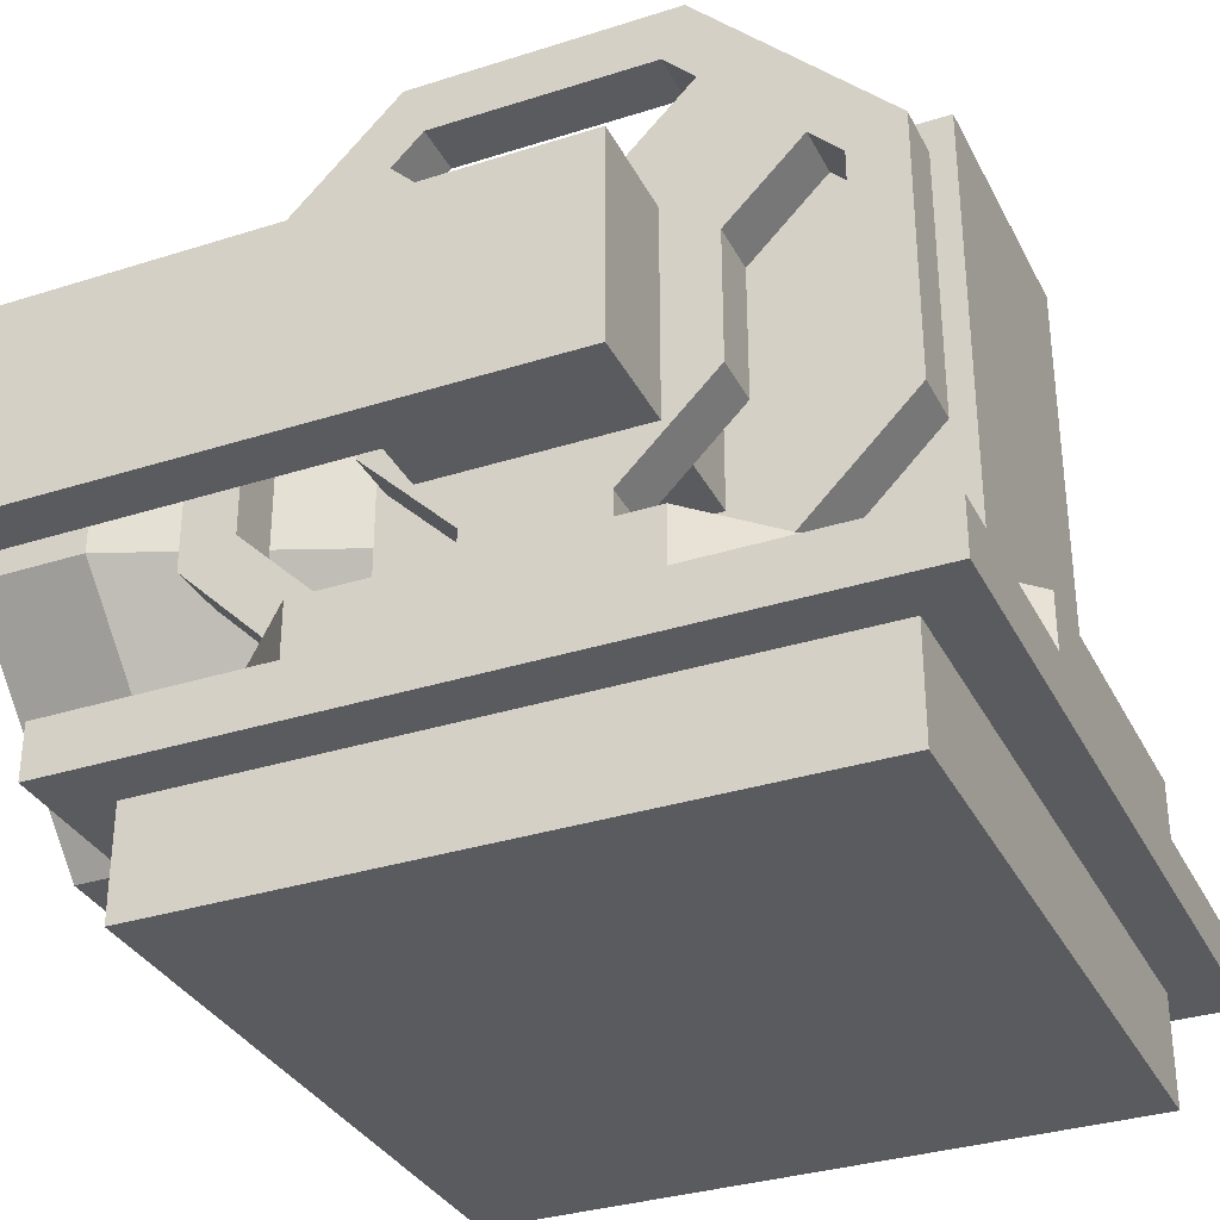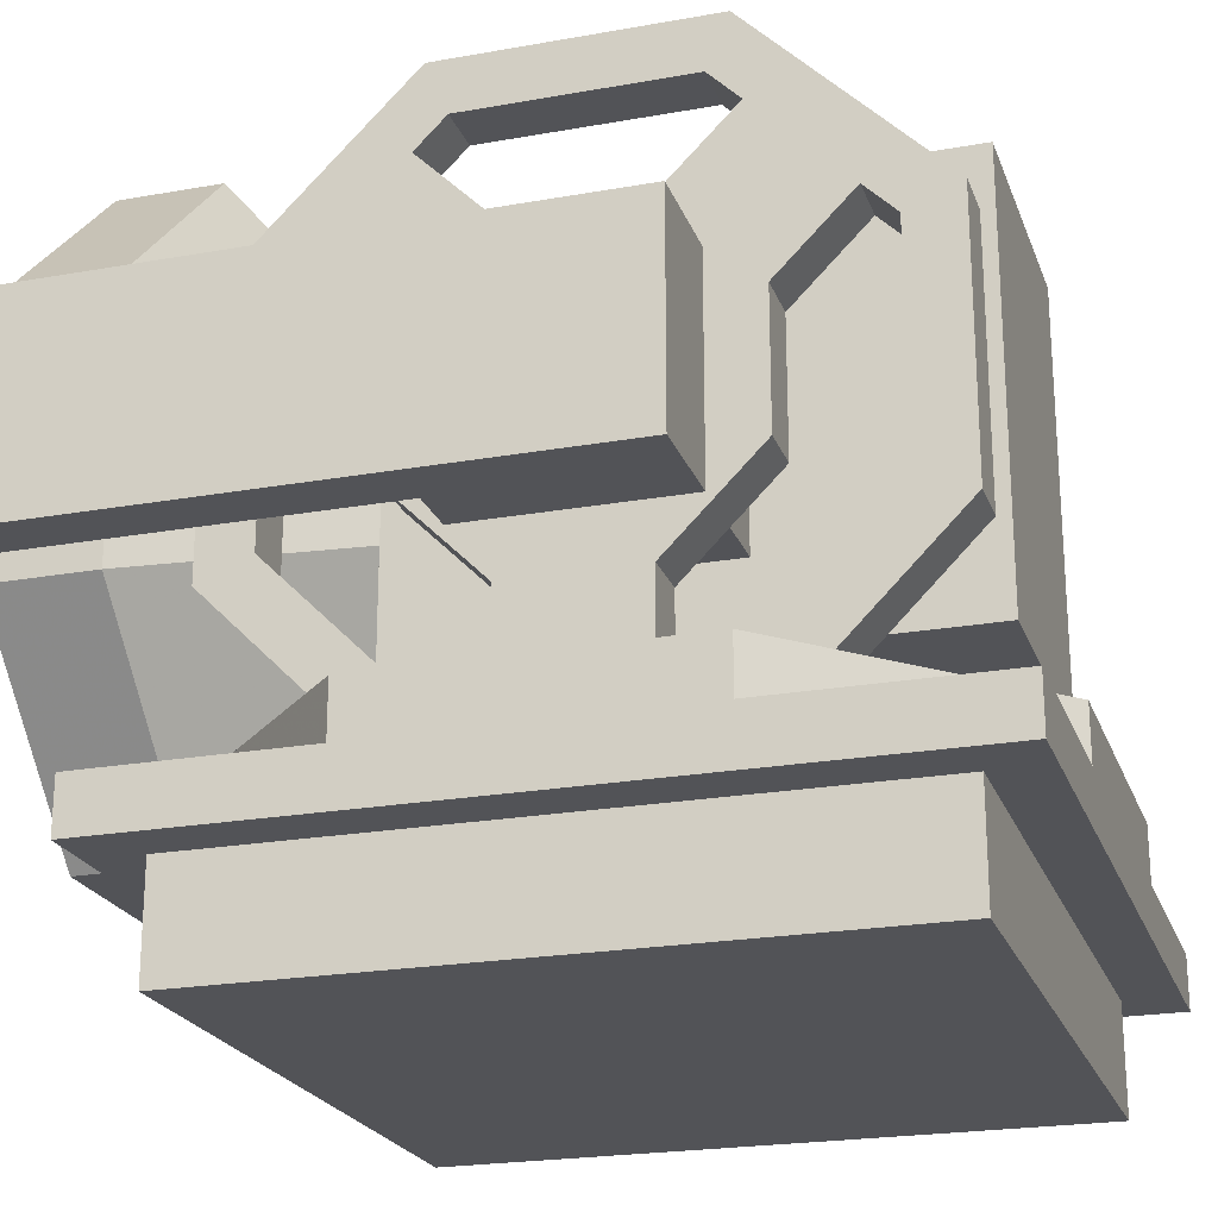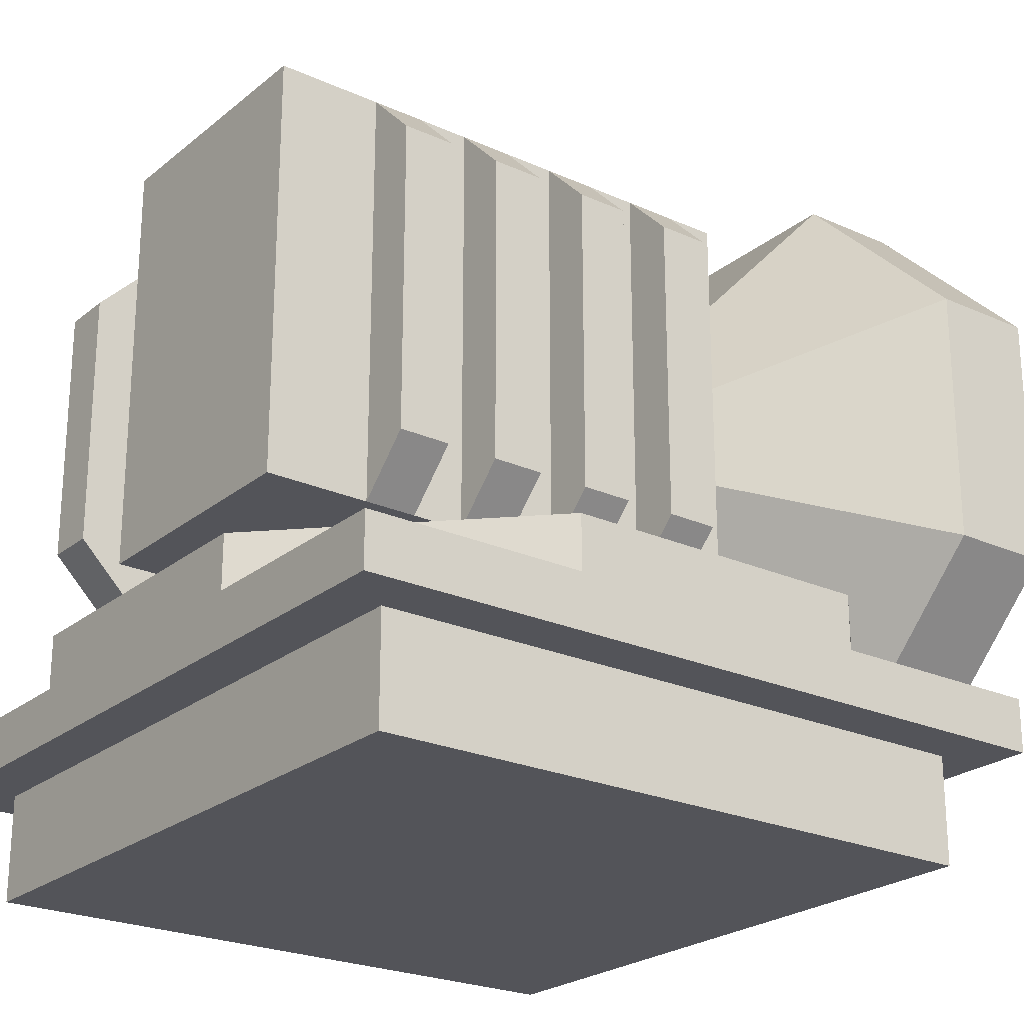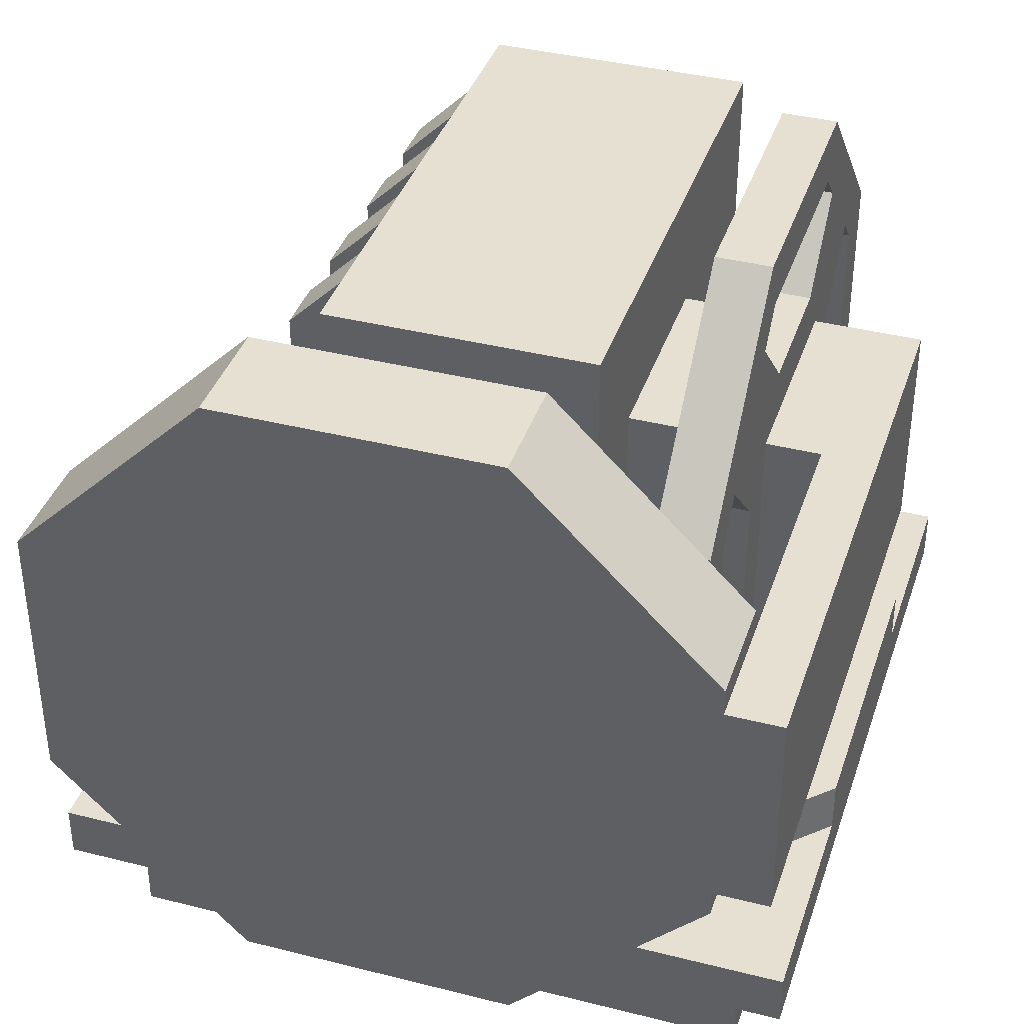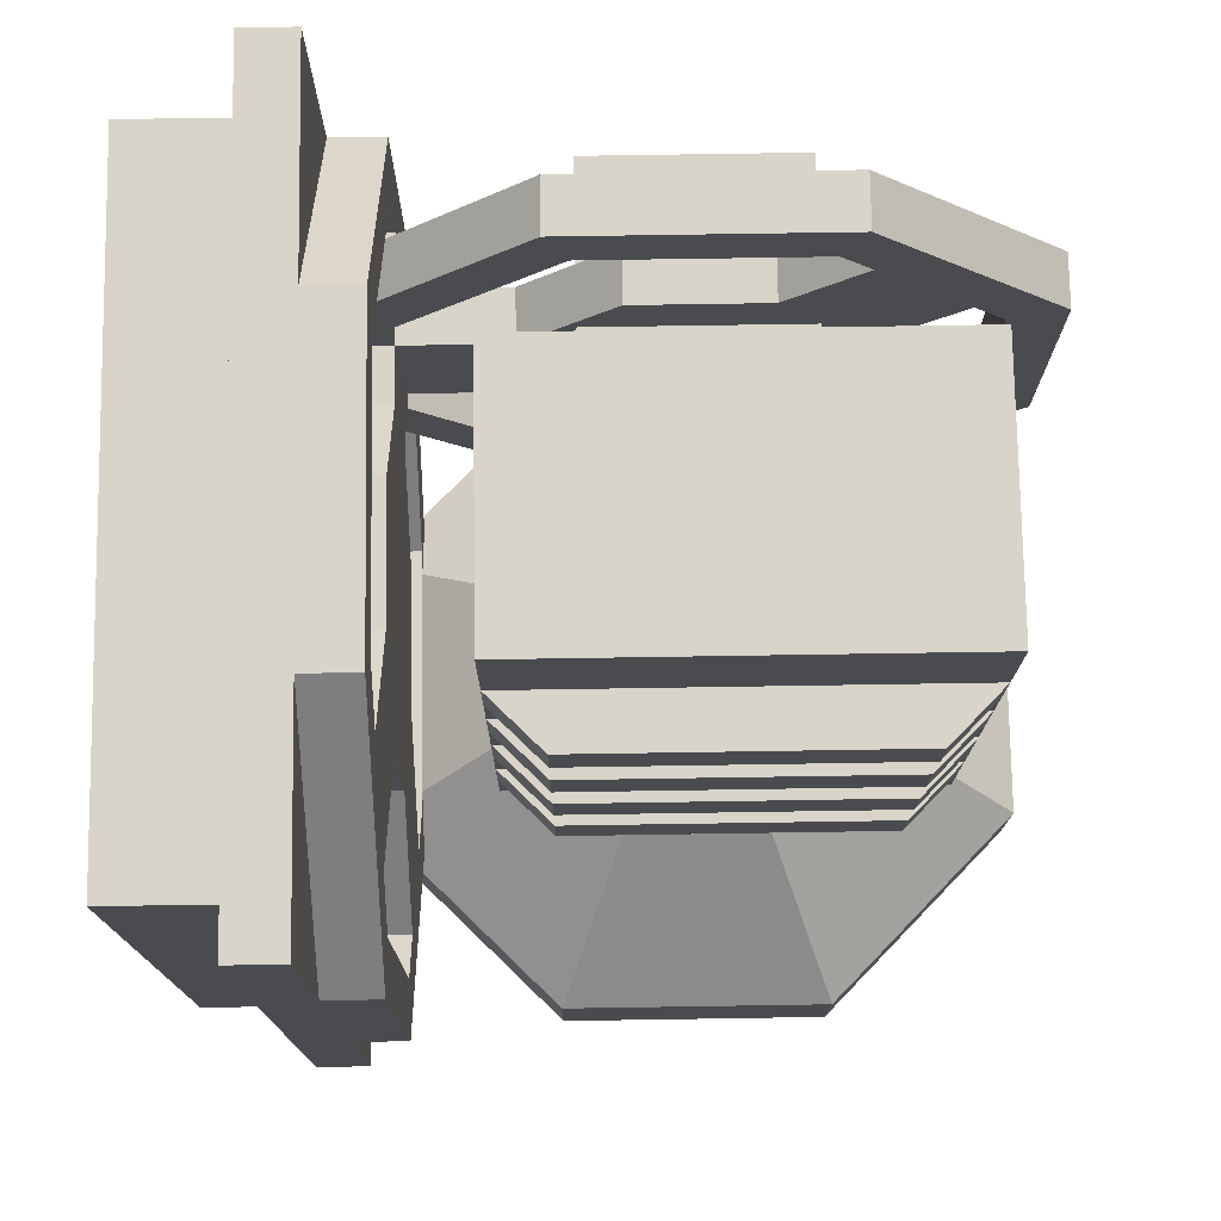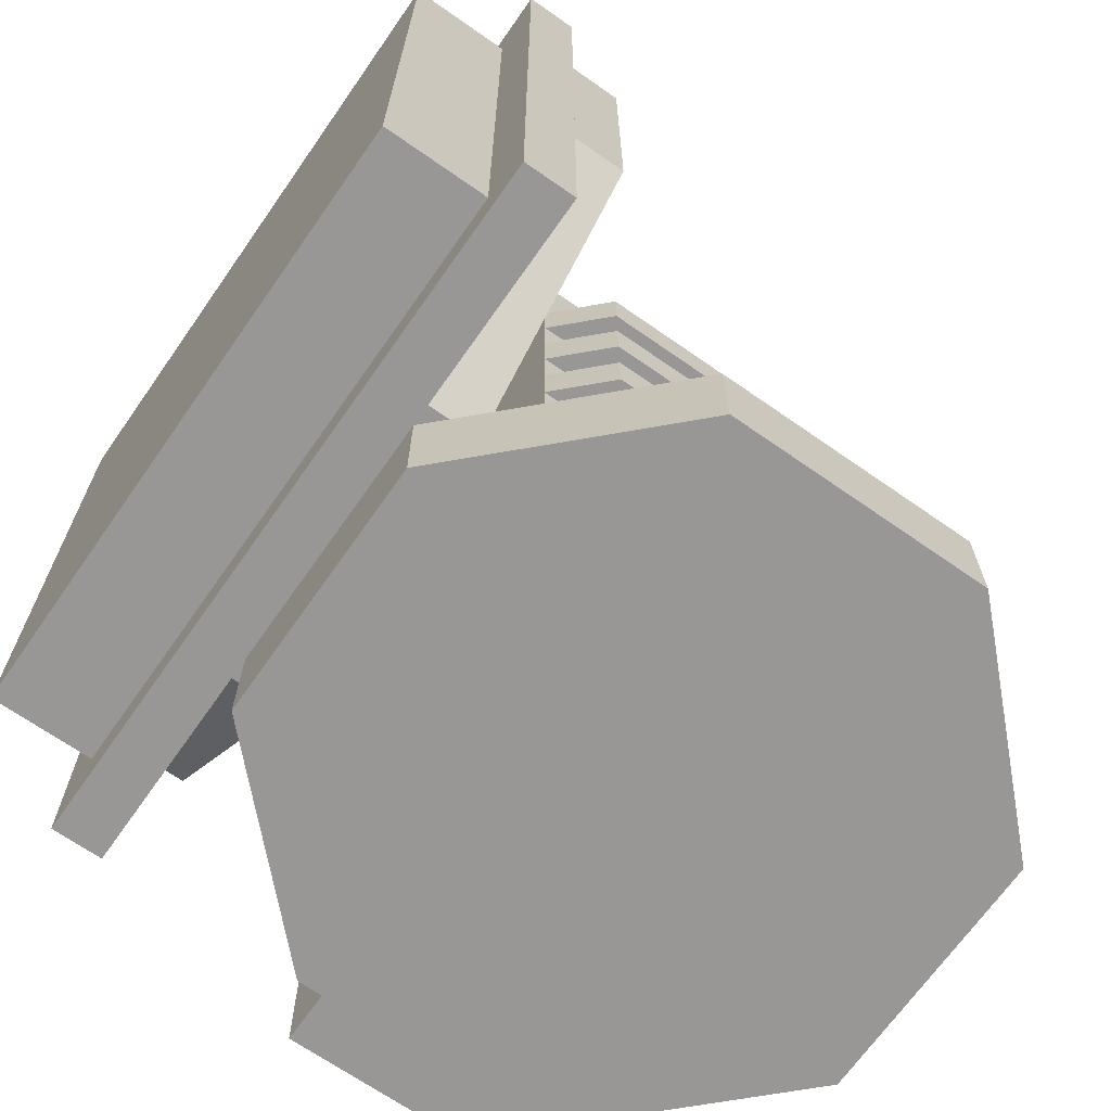
<metadata>
{"format":"obj","ext":"obj","renderer":"f3d","projection":"perspective","resolution":1024,"background":"white","views":[{"elev":-33.1,"azim":-66.3,"up":"+Y"},{"elev":-22.3,"azim":-72.8,"up":"+Y"},{"elev":-23.7,"azim":53.0,"up":"+Y"},{"elev":38.5,"azim":-162.3,"up":"+Y"},{"elev":75.6,"azim":89.1,"up":"+Z"},{"elev":-68.3,"azim":55.0,"up":"+Z"}]}
</metadata>
<code>
o light
v 0.375 0.1553 -0.5625
v -0.375 0.1553 -0.4375
v -0.375 -0.1553 -0.4375
v -0.1553 -0.375 -0.4375
v 0.1553 -0.375 -0.4375
v 0.375 0.1553 -0.4375
v -0.375 0.1553 -0.5625
v -0.375 -0.1553 -0.5625
v -0.1553 -0.375 -0.5625
v 0.375 -0.1553 -0.5625
v 0.1553 0.375 -0.5625
v -0.1553 0.375 -0.4375
v 0.375 -0.1553 -0.4375
v 0.1553 0.375 -0.4375
v 0.06472 -0.1562 -0.25
v 0.1562 0.06472 -0.25
v 0.1553 -0.375 -0.5625
v -0.1553 0.375 -0.5625
v -0.06472 0.1562 -0.25
v -0.4375 0.125 0.125
v -0.4375 0.125 -0.5625
v -0.375 0.125 -0.5625
v -0.375 0.125 0.125
v -0.3125 0.125 0.125
v -0.3125 -0.125 0.125
v -0.375 0.125 -0.125
v -0.375 -0.125 -0.125
v -0.3125 0.125 -0.125
v -0.3125 -0.125 -0.125
v -0.375 -0.125 0.125
v -0.4375 -0.125 0.125
v -0.4375 -0.125 -0.5625
v -0.375 -0.125 -0.5625
v -0.25 0.125 0.125
v -0.1562 0.125 0.125
v -0.1562 -0.125 0.125
v -0.25 0.125 -0.125
v -0.25 -0.125 -0.125
v -0.1562 0.125 -0.125
v -0.1562 -0.125 -0.125
v -0.25 -0.125 0.125
v 0.1562 -0.2188 -0.1875
v 0.1562 -0.2188 -0.125
v 0.2188 -0.1562 -0.125
v 0.2188 -0.1562 -0.1875
v 0.2188 0.2188 -0.1875
v 0.2188 0.2188 -0.125
v 0.1562 0.2812 -0.125
v 0.1562 0.2812 0.375
v -0.1562 0.06472 -0.25
v -0.1562 -0.06472 -0.25
v -0.06472 -0.1562 -0.25
v 0.1562 -0.06472 -0.25
v 0.06472 0.1562 -0.25
v 0.1562 0.2812 -0.25
v -0.1562 -0.2188 0.375
v -0.1562 0.2812 0.375
v 0.1562 0.2812 -0.1875
v 0.1562 -0.2188 0.375
v 0.1562 -0.2188 -0.0625
v 0.1562 -0.2188 0
v 0.2188 -0.1562 0
v 0.2188 -0.1562 -0.0625
v 0.2188 0.2188 -0.0625
v 0.2188 0.2188 0
v 0.1562 0.2812 0
v 0.1562 0.2812 -0.0625
v 0.1562 -0.2188 0.0625
v 0.1562 -0.2188 0.125
v 0.2188 -0.1562 0.125
v 0.2188 -0.1562 0.0625
v 0.2188 0.2188 0.0625
v 0.2188 0.2188 0.125
v 0.1562 0.2812 0.125
v 0.1562 0.2812 0.0625
v 0.1562 -0.2188 0.1875
v 0.1562 -0.2188 0.25
v 0.2188 -0.1562 0.25
v 0.2188 -0.1562 0.1875
v 0.2188 0.2188 0.1875
v 0.2188 0.2188 0.25
v 0.1562 0.2812 0.25
v 0.1562 0.2812 0.1875
v -0.1562 -0.2188 -0.25
v -0.1562 0.2812 -0.25
v 0.1562 -0.2188 -0.25
f 8 9 4 3
f 7 8 3 2
f 1 11 14 6
f 10 1 6 13
f 30 31 32 33
f 27 26 28 29
f 9 17 5 4
f 11 18 12 14
f 17 10 13 5
f 18 7 2 12
f 26 23 24 28
f 27 29 25 30
f 30 33 22 23
f 30 25 24 23
f 31 30 23 20
f 31 20 21 32
f 32 21 22 33
f 23 22 21 20
f 1 10 17 11
f 17 9 18 11
f 8 7 18 9
f 38 37 39 40
f 37 34 35 39
f 38 40 36 41
f 41 36 35 34
f 13 6 16 53
f 5 13 53 15
f 4 5 15 52
f 3 4 52 51
f 2 3 51 50
f 6 14 54 16
f 12 2 50 19
f 14 12 19 54
f 1 16 54 11
f 10 53 16 1
f 17 15 53 10
f 18 19 50 7
f 11 54 19 18
f 9 52 15 17
f 8 51 52 9
f 7 50 51 8
f 47 44 45 46
f 43 42 45 44
f 48 47 46 58
f 46 45 42 58
f 47 48 43 44
f 65 62 63 64
f 61 60 63 62
f 66 65 64 67
f 64 63 60 67
f 65 66 61 62
f 73 70 71 72
f 69 68 71 70
f 74 73 72 75
f 72 71 68 75
f 73 74 69 70
f 81 78 79 80
f 77 76 79 78
f 82 81 80 83
f 80 79 76 83
f 81 82 77 78
f 59 49 57 56
f 56 84 86 59
f 59 86 55 49
f 57 85 84 56
f 49 55 85 57
f 86 84 85 55
o gear0
v 0.1812 -0.3125 -0.4375
v -0.1812 -0.3125 -0.4375
v -0.25 -0.07766 -0.1875
v -0.3125 -0.3125 0.07766
v -0.25 -0.3125 0.07766
v -0.3125 -0.1875 0.07766
v -0.25 0.1661 -0.2759
v -0.3125 0.375 0.1553
v -0.3125 0.1553 -0.375
v -0.25 0.1553 0.375
v -0.25 -0.1553 0.375
v -0.25 -0.375 0.1553
v -0.25 -0.375 -0.1553
v -0.25 0.1553 -0.375
v -0.25 0.3125 0.1294
v -0.25 -0.3125 0.1294
v -0.25 0.1294 -0.3125
v -0.25 -0.3125 -0.1294
v -0.3125 0.1294 0.3125
v -0.3125 -0.1294 0.3125
v -0.3125 0.07766 -0.1875
v -0.3125 0.1294 -0.3125
v -0.3125 0.3125 -0.1294
v -0.3125 0.1553 0.375
v -0.3125 -0.1553 0.375
v -0.3125 -0.375 0.1553
v -0.3125 -0.375 -0.1553
v -0.3125 -0.1553 -0.375
v -0.3125 0.375 -0.1553
v -0.3125 0.3125 0.1294
v -0.3125 -0.3125 0.1294
v -0.3125 0.1875 -0.07766
v -0.25 0.375 0.1553
v -0.25 -0.1553 -0.375
v -0.25 0.375 -0.1553
v -0.25 0.1294 0.3125
v -0.25 -0.1294 0.3125
v -0.25 -0.07766 0.1875
v -0.25 0.3125 -0.1294
v -0.3125 -0.3125 -0.1294
v -0.3125 -0.1294 -0.3125
v -0.25 -0.1294 -0.3125
v -0.3125 -0.07766 -0.1875
v -0.3125 -0.07766 0.1875
v -0.25 -0.3125 -0.07766
v -0.25 0.1875 -0.07766
v -0.25 0.07766 -0.1875
v -0.3125 0.1661 0.2759
v -0.3125 0.1875 0.07766
v -0.25 0.07766 0.1875
v -0.3125 -0.3125 -0.07766
v -0.25 -0.1875 -0.07766
v -0.25 0.2759 0.1661
v -0.25 0.1661 0.2759
v -0.3125 0.2759 0.1661
v -0.3125 -0.1875 -0.07766
v -0.3125 0.2759 -0.1661
v -0.25 0.2759 -0.1661
v -0.3125 0.1661 -0.2759
v -0.3125 0.07766 0.1875
v -0.25 -0.1875 0.07766
v -0.25 0.1875 0.07766
v 0.4375 -0.375 -0.1812
v 0.1812 -0.375 0.4375
v -0.4375 -0.3125 -0.1812
v -0.4375 -0.3125 0.1812
v 0.1812 -0.3125 0.4375
v 0.375 -0.3125 -0.1553
v 0.2102 -0.375 -0.3201
v -0.375 -0.3125 -0.1553
v 0.1875 -0.375 -0.07766
v 0.1553 -0.3125 0.375
v -0.375 -0.3125 0.1553
v 0.1553 -0.375 -0.375
v -0.1553 -0.375 -0.375
v 0.07766 -0.375 0.1875
v 0.1553 -0.375 0.375
v 0.375 -0.375 0.1553
v 0.1812 -0.375 -0.4375
v -0.1812 -0.375 -0.4375
v -0.4375 -0.375 -0.1812
v -0.4375 -0.375 0.1812
v -0.1812 -0.375 0.4375
v 0.4375 -0.375 0.1812
v 0.375 -0.375 -0.1553
v -0.375 -0.375 -0.1553
v 0.1875 -0.375 0.07766
v 0.4375 -0.3125 -0.1812
v -0.1812 -0.3125 0.4375
v 0.4375 -0.3125 0.1812
v 0.1553 -0.3125 -0.375
v 0.3201 -0.3125 -0.2102
v -0.1553 -0.3125 -0.375
v -0.1875 -0.3125 -0.07766
v -0.07766 -0.3125 -0.1875
v -0.1875 -0.375 0.07766
v 0.375 -0.3125 0.1553
v 0.07766 -0.375 -0.1875
v -0.375 -0.375 0.1553
v -0.1553 -0.375 0.375
v -0.1553 -0.3125 0.375
v -0.07766 -0.375 0.1875
v -0.07766 -0.375 -0.1875
v -0.07766 -0.3125 0.1875
v -0.1875 -0.375 -0.07766
v -0.375 -0.375 -0.07766
v -0.375 -0.3125 0.07766
v -0.375 -0.3125 -0.07766
v 0.07766 -0.3125 -0.1875
v 0.2102 -0.3125 -0.3201
v 0.3201 -0.375 -0.2102
v -0.1875 -0.3125 0.07766
v -0.375 -0.375 0.07766
v 0.1875 -0.3125 -0.07766
v 0.3201 -0.375 0.2102
v 0.2102 -0.3125 0.3201
v 0.1875 -0.3125 0.07766
v 0.3201 -0.3125 0.2102
v 0.2102 -0.375 0.3201
v 0.07766 -0.3125 0.1875
f 112 113 99 98
f 111 112 98 97
f 110 111 97 96
f 115 109 116 94
f 95 108 109 115
f 111 106 117 112
f 110 105 106 111
f 94 116 105 110
f 115 94 119 121
f 95 115 121 100
f 114 95 100 120
f 113 114 120 99
f 94 110 96 119
f 121 119 101 125
f 100 121 125 103
f 119 96 122 101
f 126 104 128 127
f 127 128 103 108
f 97 98 102 123
f 108 103 125 109
f 112 117 126 113
f 114 127 108 95
f 113 126 127 114
f 109 125 101 116
f 105 122 123 106
f 120 100 103 128
f 106 123 102 117
f 117 102 104 126
f 98 99 104 102
f 96 97 123 122
f 99 120 128 104
f 116 101 122 105
f 118 143 145 107
f 138 131 137 142
f 132 144 143 118
f 133 132 148 136
f 107 146 135 118
f 118 135 148 132
f 146 130 124 136
f 146 107 129 130
f 148 135 141 139
f 136 140 134 146
f 136 148 139 140
f 146 134 141 135
f 167 168 152 151
f 170 164 171 149
f 150 163 164 170
f 166 161 172 167
f 165 160 161 166
f 149 171 160 165
f 191 182 198 180
f 182 188 190 198
f 198 193 199 182
f 173 201 205 162
f 170 149 174 176
f 150 170 176 153
f 169 150 153 175
f 168 169 175 152
f 206 162 205 202
f 176 174 154 183
f 153 176 183 158
f 200 157 197 178
f 185 159 187 186
f 186 187 158 163
f 163 158 183 164
f 167 172 185 168
f 169 186 163 150
f 168 185 186 169
f 164 183 154 171
f 160 177 179 161
f 175 153 158 187
f 161 179 156 172
f 172 156 159 185
f 151 152 159 156
f 152 175 187 159
f 171 154 177 160
f 198 180 194 193
f 195 200 178 196
f 203 206 202 204
f 184 155 197 157
f 189 191 180 181
f 182 199 192 191
f 195 196 155 184
f 180 191 192 194
f 203 204 201 173
f 157 184 195 200
f 188 162 206 190
f 162 173 203 206
f 173 157 200 203
f 184 189 181 195
f 198 190 181 180
f 206 195 181 190
f 195 206 203 200
f 129 107 133 89
f 90 137 131 91
f 133 107 145 93
f 92 142 138 147
f 132 133 93 144
f 142 129 89 138
f 142 137 90 92
f 130 92 147 124
f 92 130 129 142
f 138 147 91 131
f 147 92 90 91
f 147 138 89 124
f 136 124 89 133
f 87 88 179 177
f 166 167 151 88
f 165 166 88 87
f 149 165 87 174
f 174 87 177 154
f 88 151 156 179
o on
v -0.06472 -0.1562 -0.2501
v -0.1562 0.06472 -0.2501
v 0.06472 0.1562 -0.2501
v 0.1562 0.06472 -0.2501
v 0.1562 -0.06472 -0.2501
v 0.06472 -0.1562 -0.2501
v -0.1562 -0.06472 -0.2501
v -0.06472 0.1562 -0.2501
f 213 208 214 207
f 211 212 209 210
f 207 214 209 212
o off
v -0.06472 -0.1562 -0.2501
v -0.1562 0.06472 -0.2501
v 0.06472 0.1562 -0.2501
v 0.1562 0.06472 -0.2501
v 0.1562 -0.06472 -0.2501
v 0.06472 -0.1562 -0.2501
v -0.1562 -0.06472 -0.2501
v -0.06472 0.1562 -0.2501
f 221 216 222 215
f 219 220 217 218
f 215 222 217 220
o base
v -0.4375 -0.4375 -0.4375
v 0.4375 -0.4375 -0.4375
v 0.4375 -0.4375 0.4375
v -0.375 -0.4375 0.375
v 0.375 -0.4375 0.375
v -0.4375 -0.4375 0.4375
v 0.375 -0.4375 -0.375
v 0.375 -0.5625 0.375
v 0.375 -0.5625 -0.375
v -0.375 -0.4375 -0.375
v -0.375 -0.5625 0.375
v -0.375 -0.5625 -0.375
v -0.4375 -0.375 -0.4375
v 0.4375 -0.375 -0.4375
v 0.4375 -0.375 0.4375
v -0.4375 -0.375 0.4375
f 229 232 223 224
f 229 227 230 231
f 232 226 228 223
f 226 227 225 228
f 227 229 224 225
f 233 234 231 230
f 226 232 234 233
f 227 226 233 230
f 232 229 231 234
f 224 223 235 236
f 223 228 238 235
f 228 225 237 238
f 225 224 236 237
f 236 235 238 237

</code>
